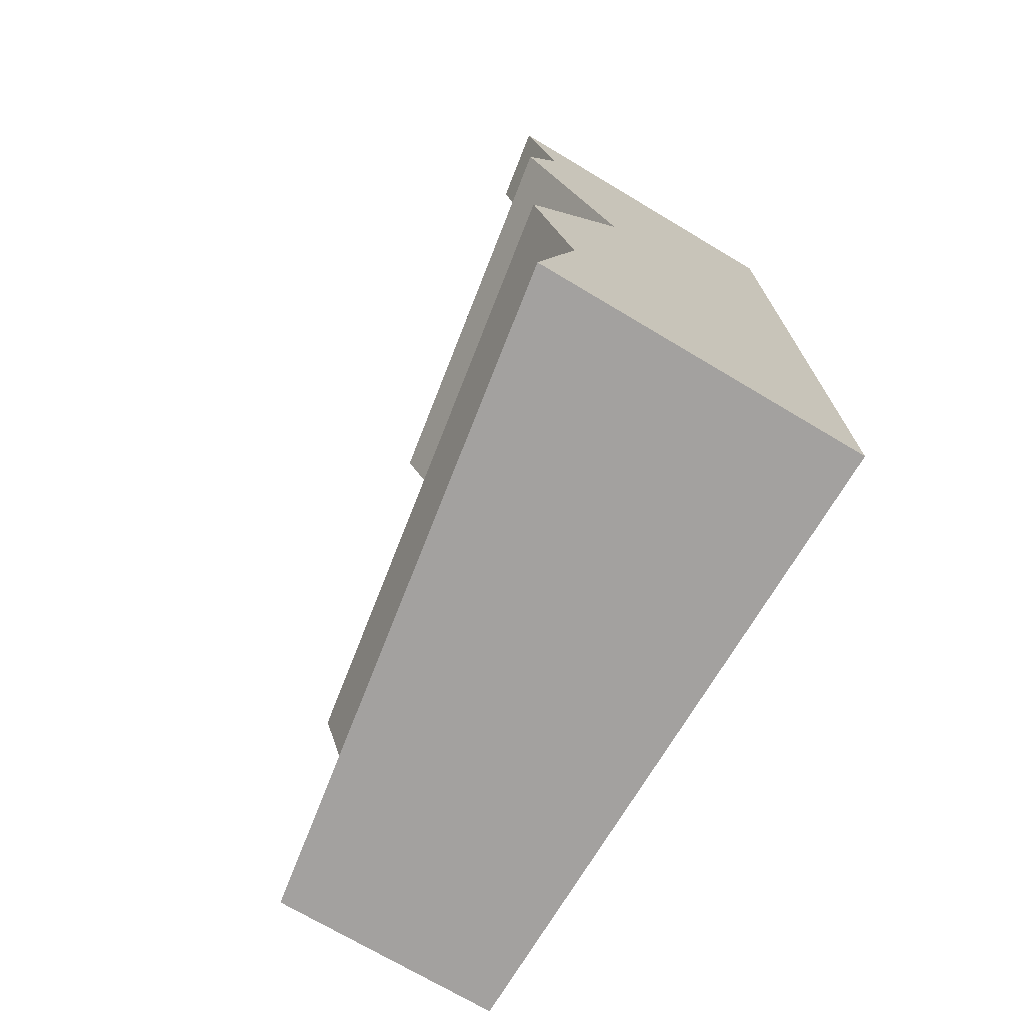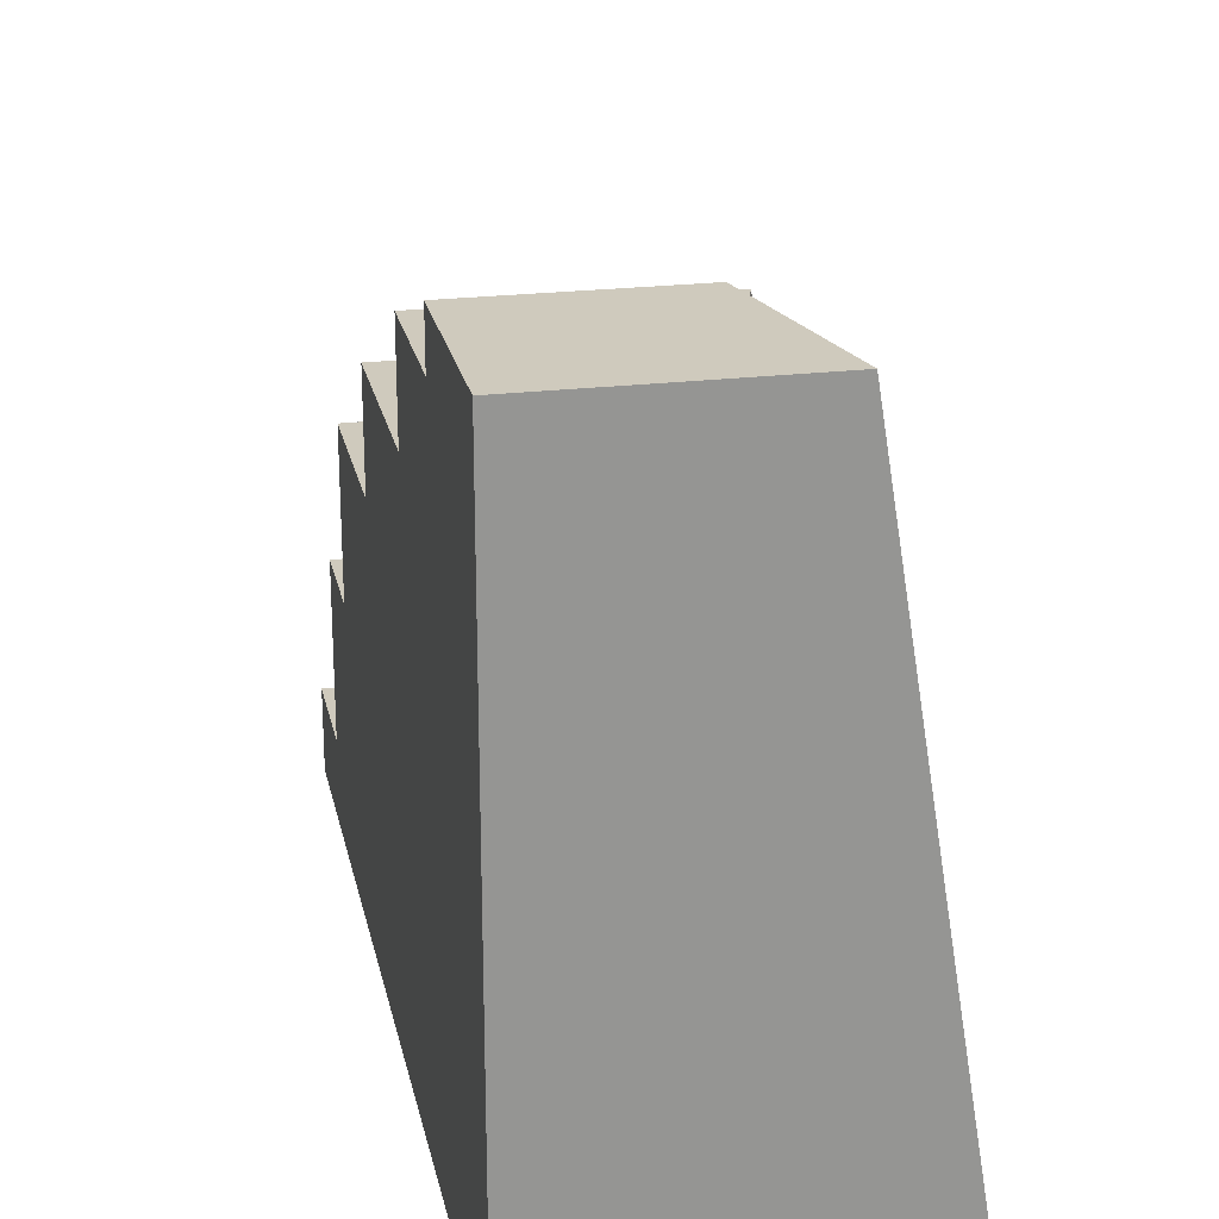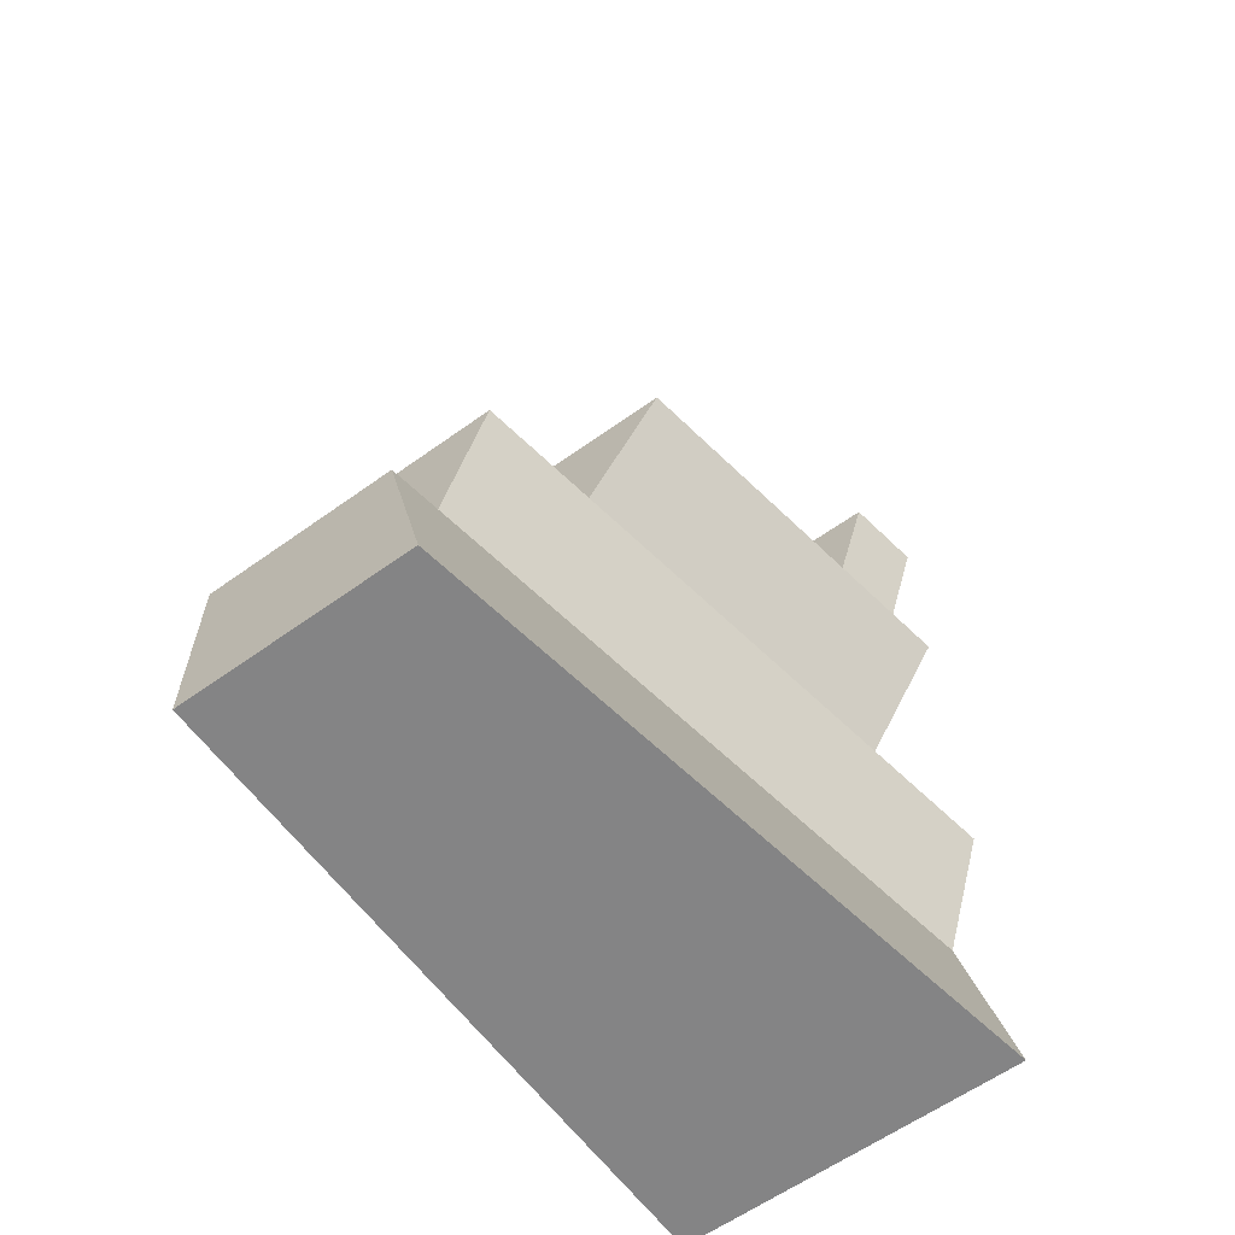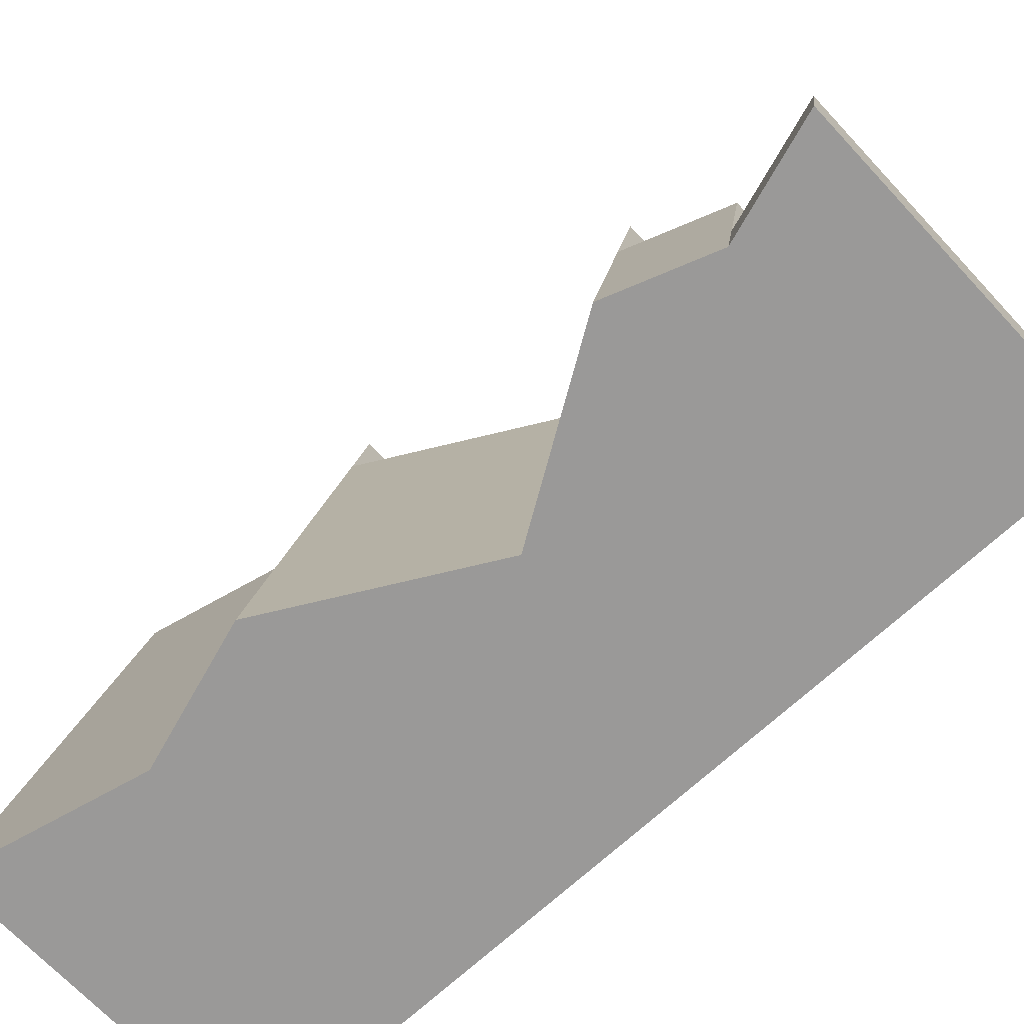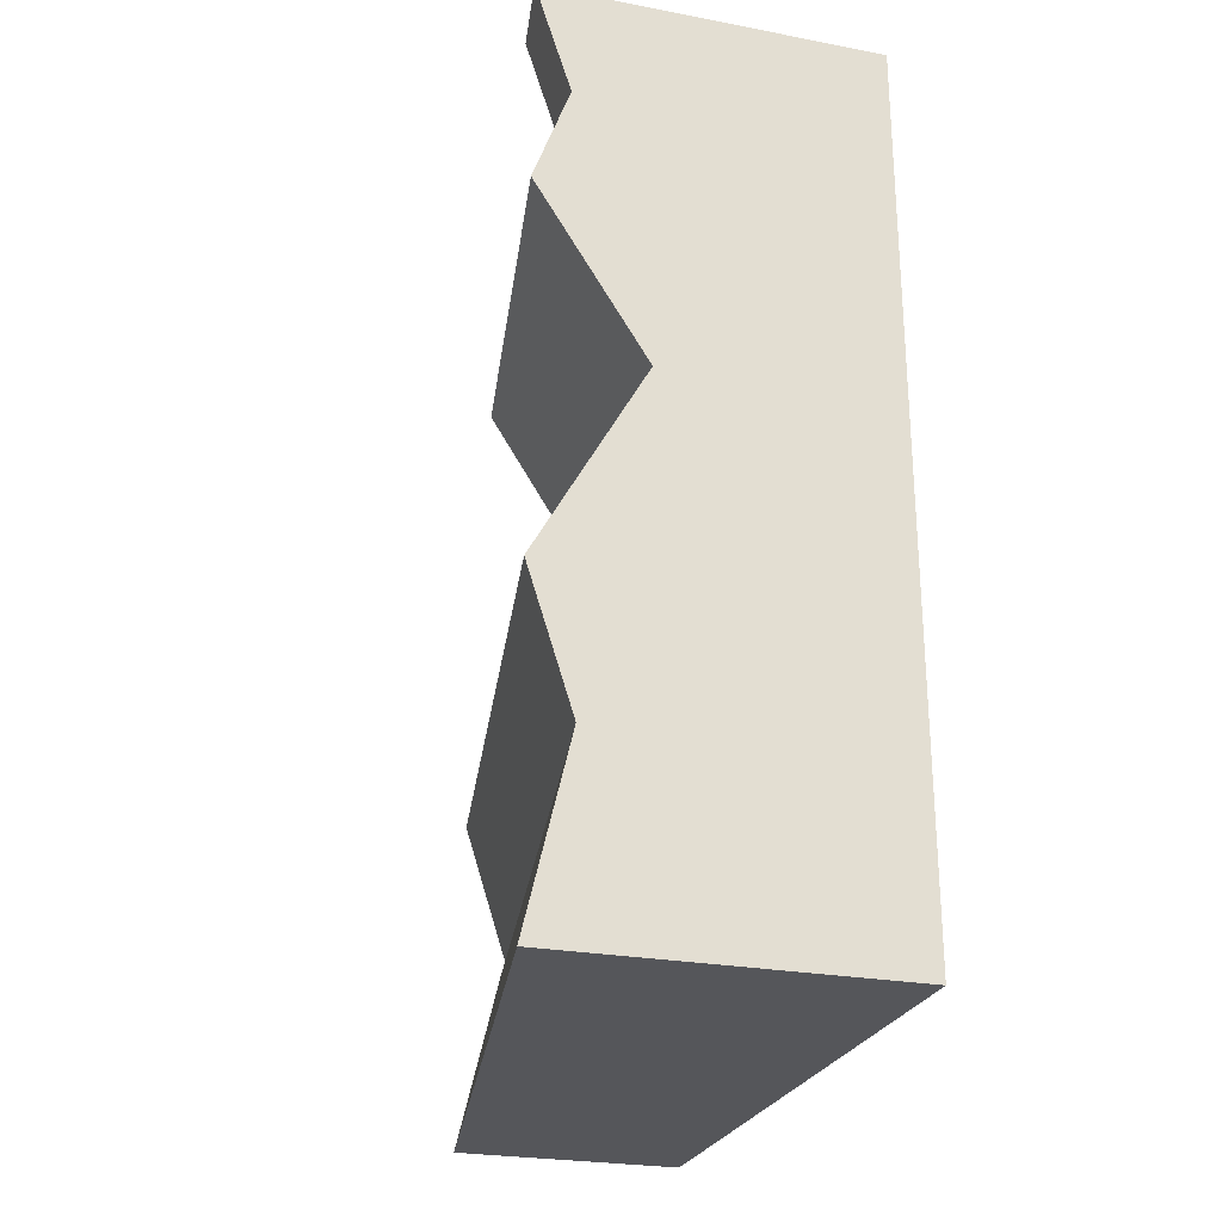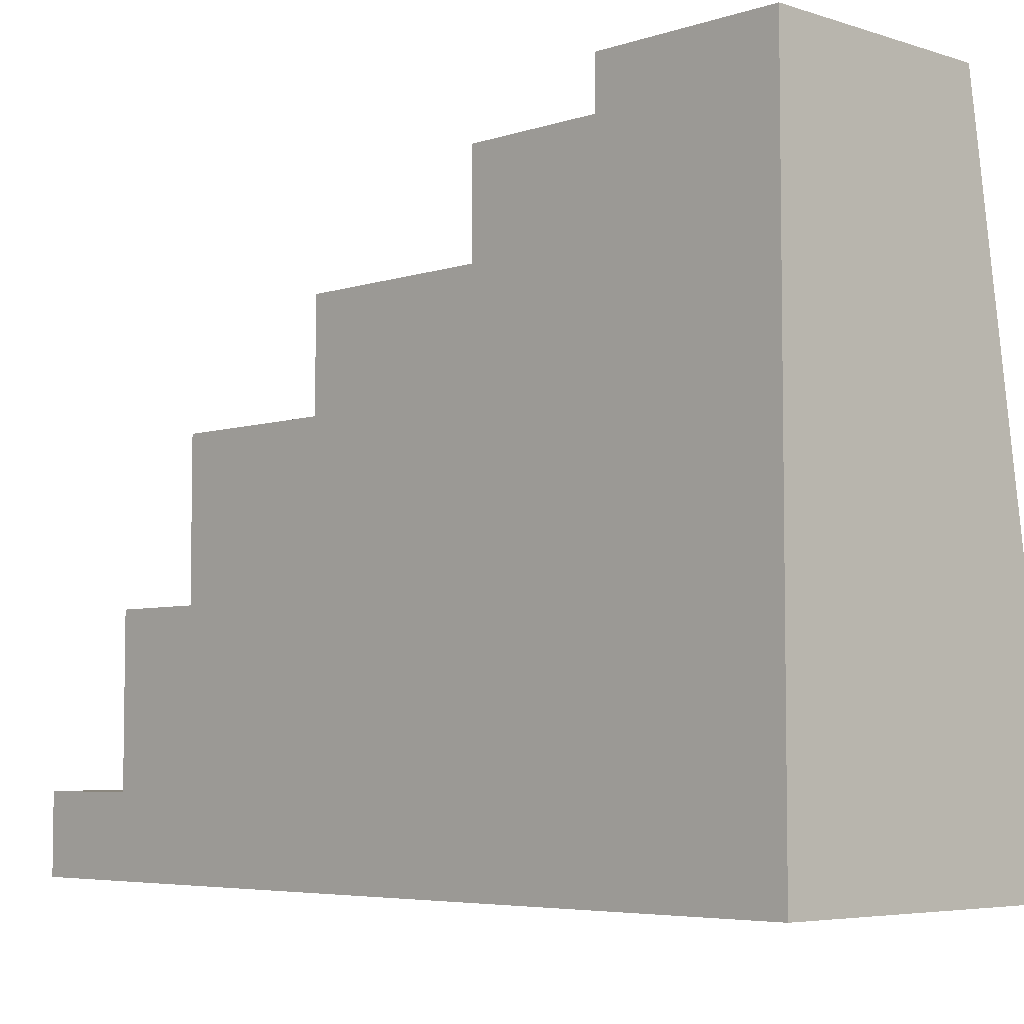
<metadata>
{"format":"obj","ext":"obj","renderer":"f3d","projection":"perspective","resolution":1024,"background":"white","views":[{"elev":-72.3,"azim":-30.8,"up":"+Z"},{"elev":22.9,"azim":168.3,"up":"+Y"},{"elev":-61.5,"azim":-143.9,"up":"+Z"},{"elev":-69.1,"azim":-47.0,"up":"+Y"},{"elev":-25.8,"azim":-16.7,"up":"+Z"},{"elev":-5.3,"azim":135.5,"up":"+Y"}]}
</metadata>
<code>
g Mesh1 Brown_Cliff_End_Green_Top Model
v -0.28 2.2 -3
v 0.5 0 -3
v -0.64 -6.399e-18 -3
f 1 2 3
v 0.5 2.2 -3
f 2 1 4
v -0.1338 2.2 -2.387
f 5 4 1
v 0.5 2.2 -2.387
f 4 5 6
v -0.1606 2.037 -2.387
f 7 6 5
v 0.5 2.037 -2.387
f 6 7 8
v 0.5 2.037 -1.924
f 7 9 8
v -0.3067 2.037 -1.924
f 9 7 10
v -0.64 1.805e-16 -1.924
f 11 10 7
v -0.3606 1.708 -1.924
f 10 11 12
v -0.2773 1.805e-16 -1.275
f 13 12 11
v -0.05589 1.353 -1.275
f 14 12 13
v 0.002085 1.708 -1.275
f 12 14 15
v 0.5 1.708 -1.275
f 14 16 15
v 0.5 1.353 -1.275
f 16 14 17
v 0.5 1.353 -0.701
f 14 18 17
v -0.4185 1.353 -0.701
f 18 14 19
v -0.5036 0.8338 -0.701
f 14 20 19
v -0.64 1.805e-16 -0.701
f 20 14 21
f 21 14 13
v -0.5211 -5.414e-16 -0.3719
f 13 22 21
v 0.5 0 -2.888e-15
f 23 22 13
v -0.64 -6.399e-18 -2.888e-15
f 22 23 24
v -0.5957 0.271 -0
f 23 25 24
v 0.5 0.271 -2.888e-15
f 25 23 26
f 2 26 23
v 0.5 0.271 -0.3719
f 26 2 27
v 0.5 0.8338 -0.3719
f 27 2 28
v 0.5 0.8338 -0.701
f 28 2 29
f 29 2 18
f 18 2 17
f 17 2 16
v 0.5 1.708 -1.924
f 16 2 30
f 30 2 9
f 9 2 8
f 8 2 6
f 6 2 4
f 9 12 30
f 12 9 10
f 15 30 12
f 30 15 16
f 18 20 29
f 20 18 19
v -0.3846 0.8338 -0.3719
f 31 29 20
f 29 31 28
f 31 27 28
v -0.4767 0.271 -0.3719
f 27 31 32
f 20 32 31
f 32 20 22
f 22 20 21
f 24 32 22
f 32 24 25
f 26 32 25
f 32 26 27
f 23 13 2
v -0.4938 0 -2.387
f 33 2 13
f 2 33 3
f 33 1 3
f 7 1 33
f 1 7 5
f 11 7 33
f 13 11 33

</code>
